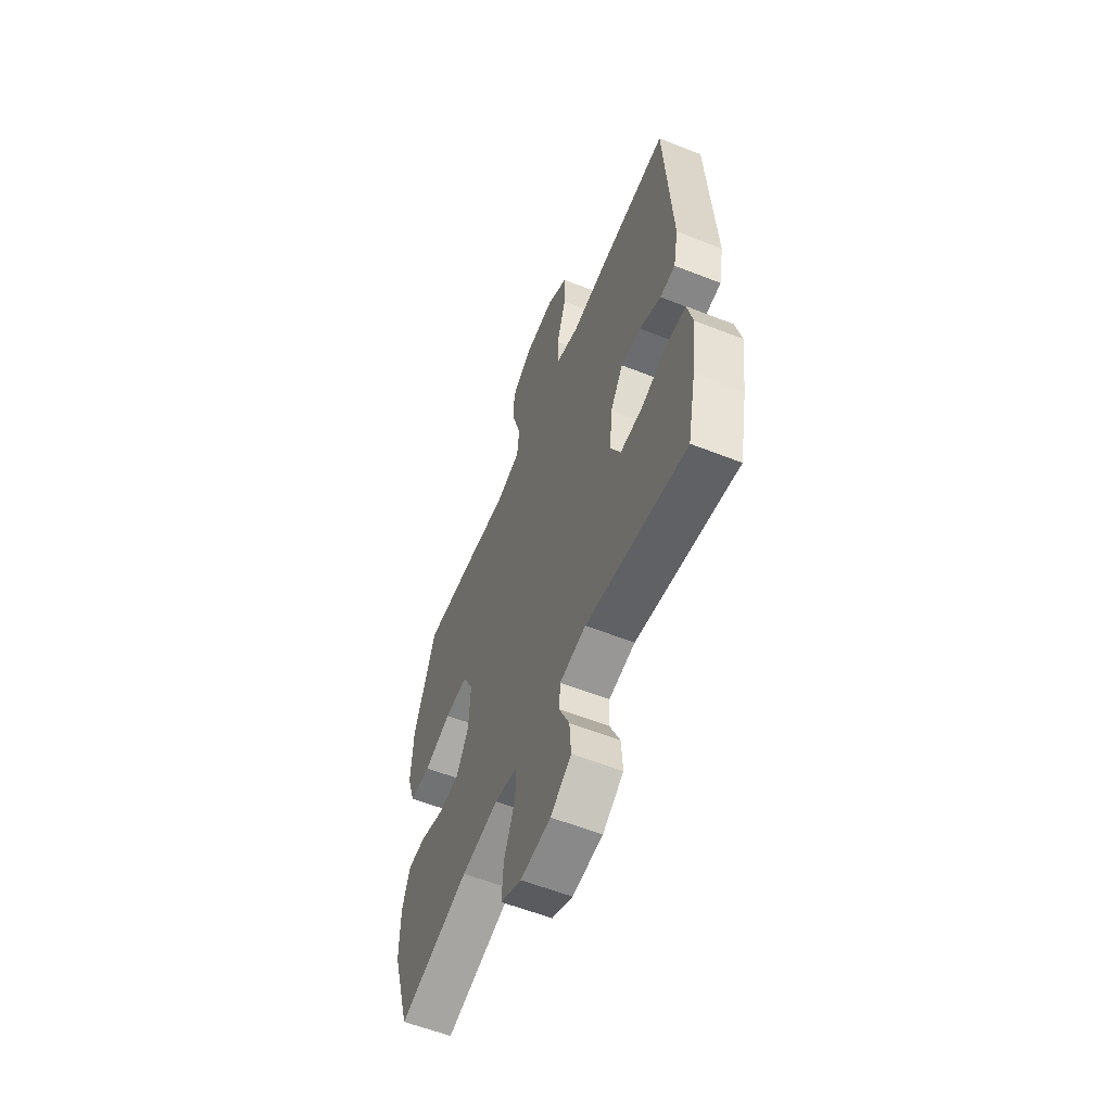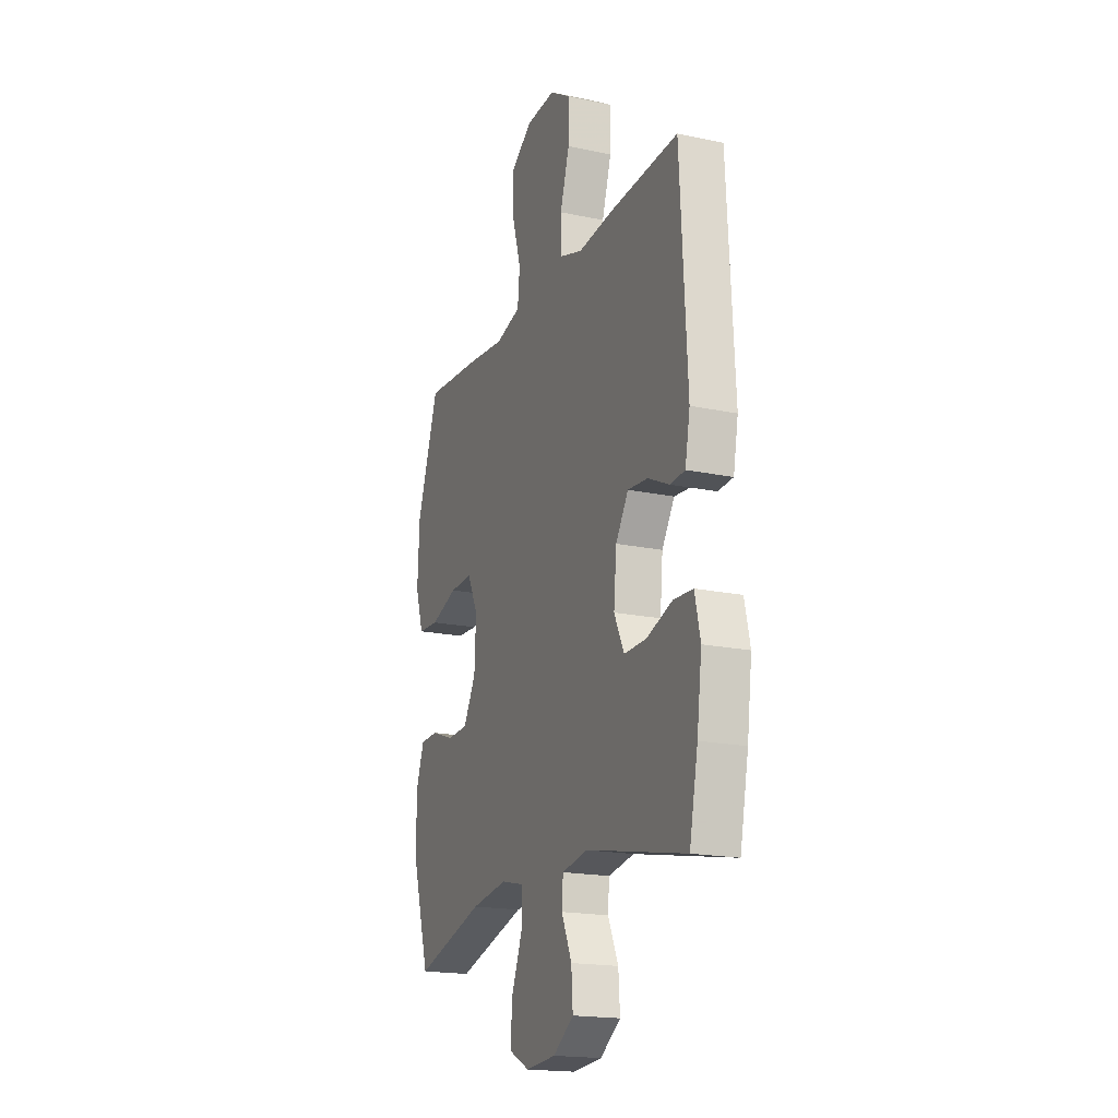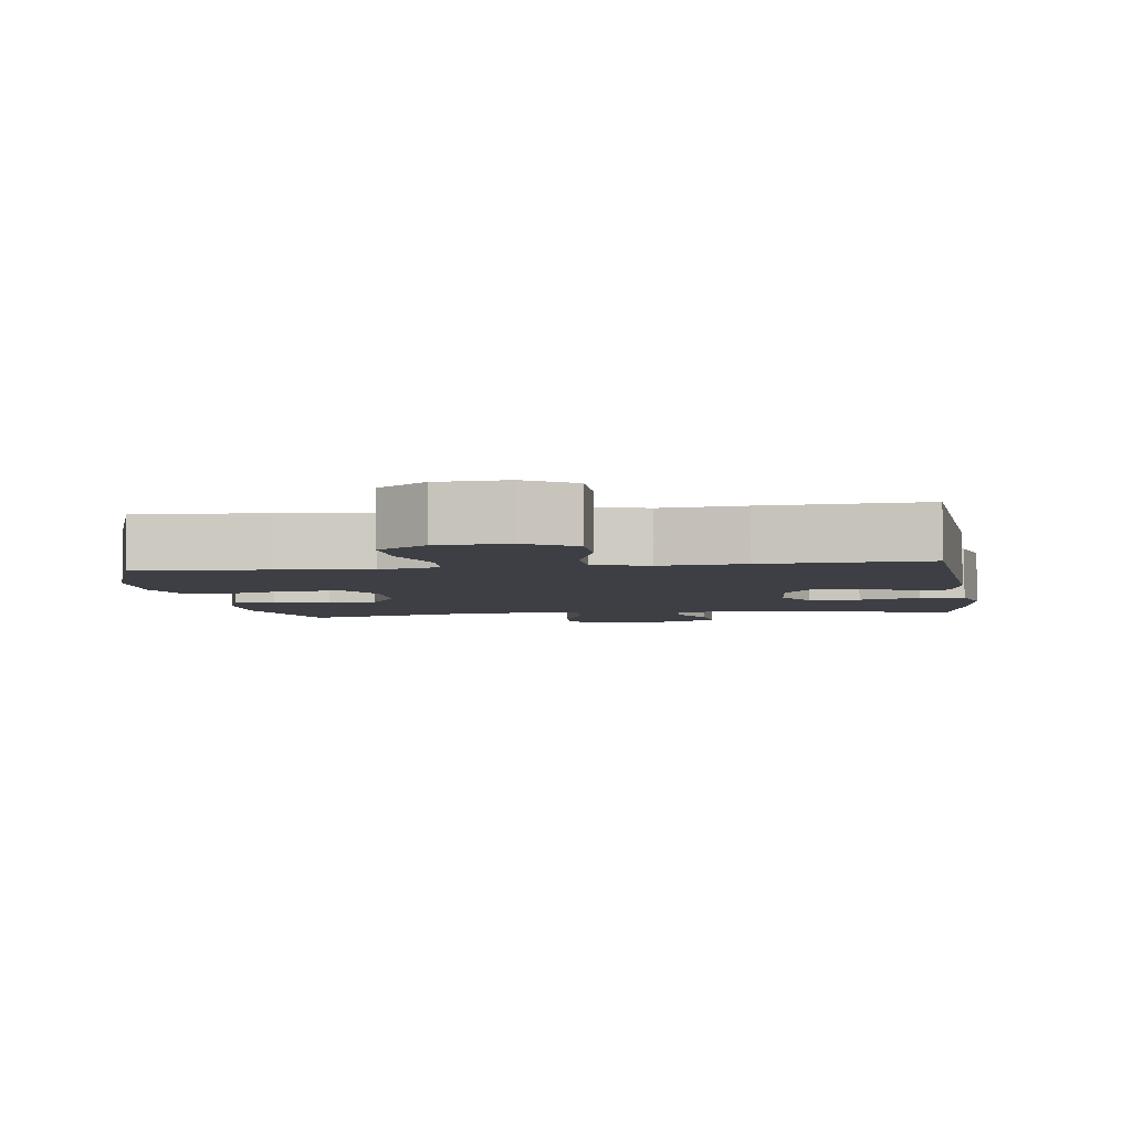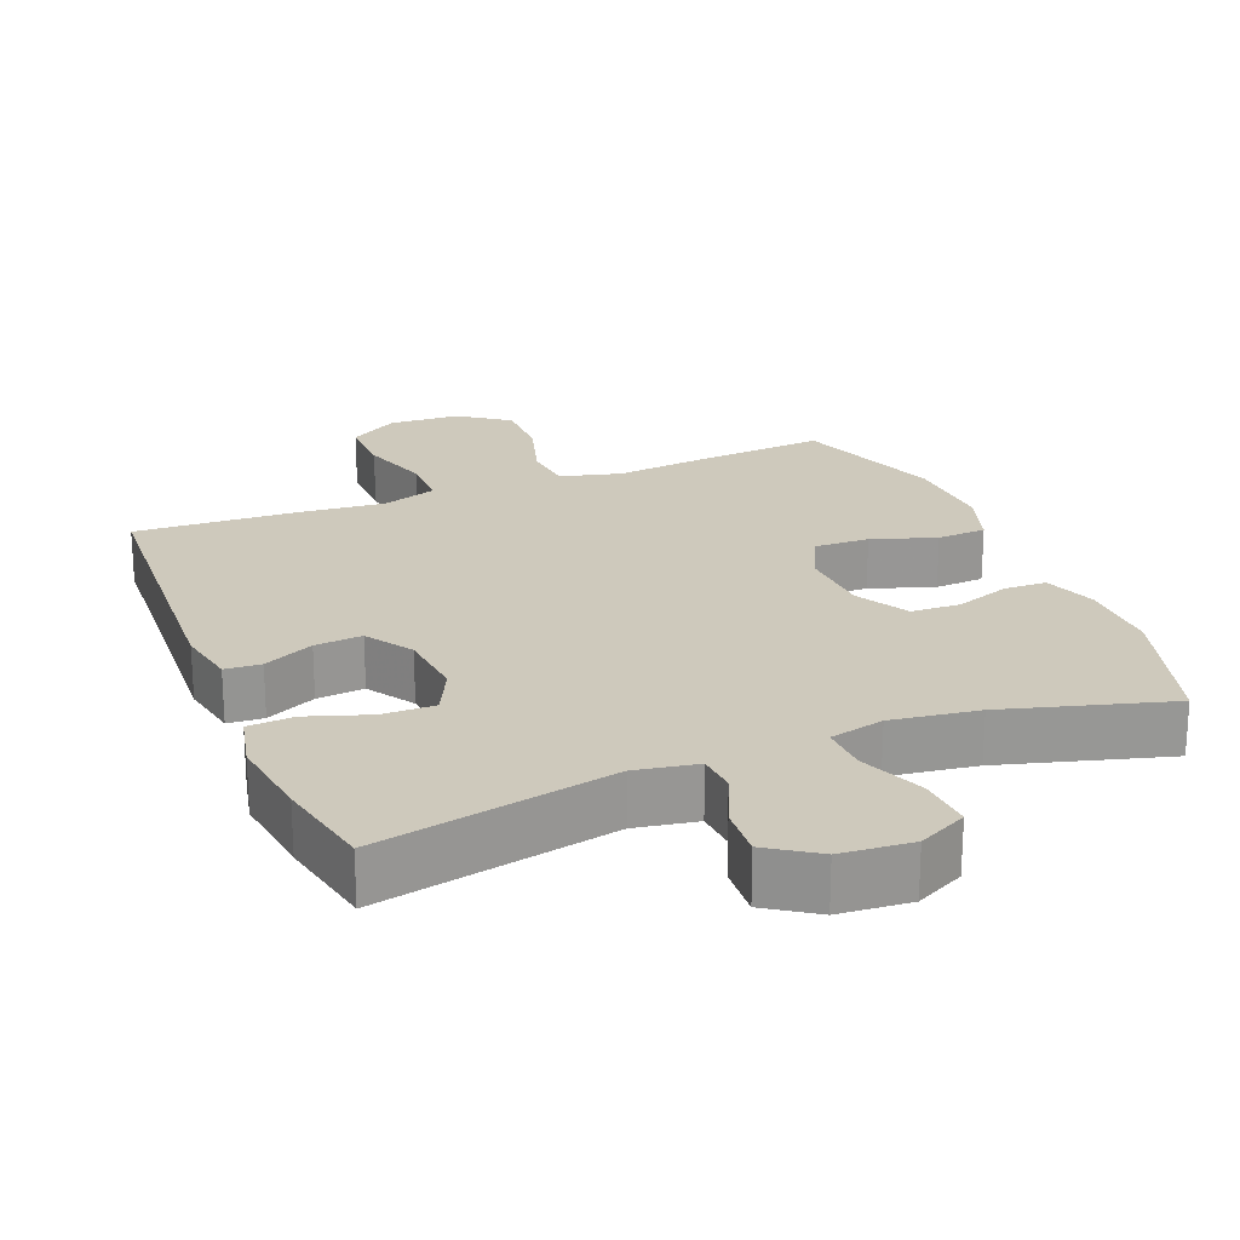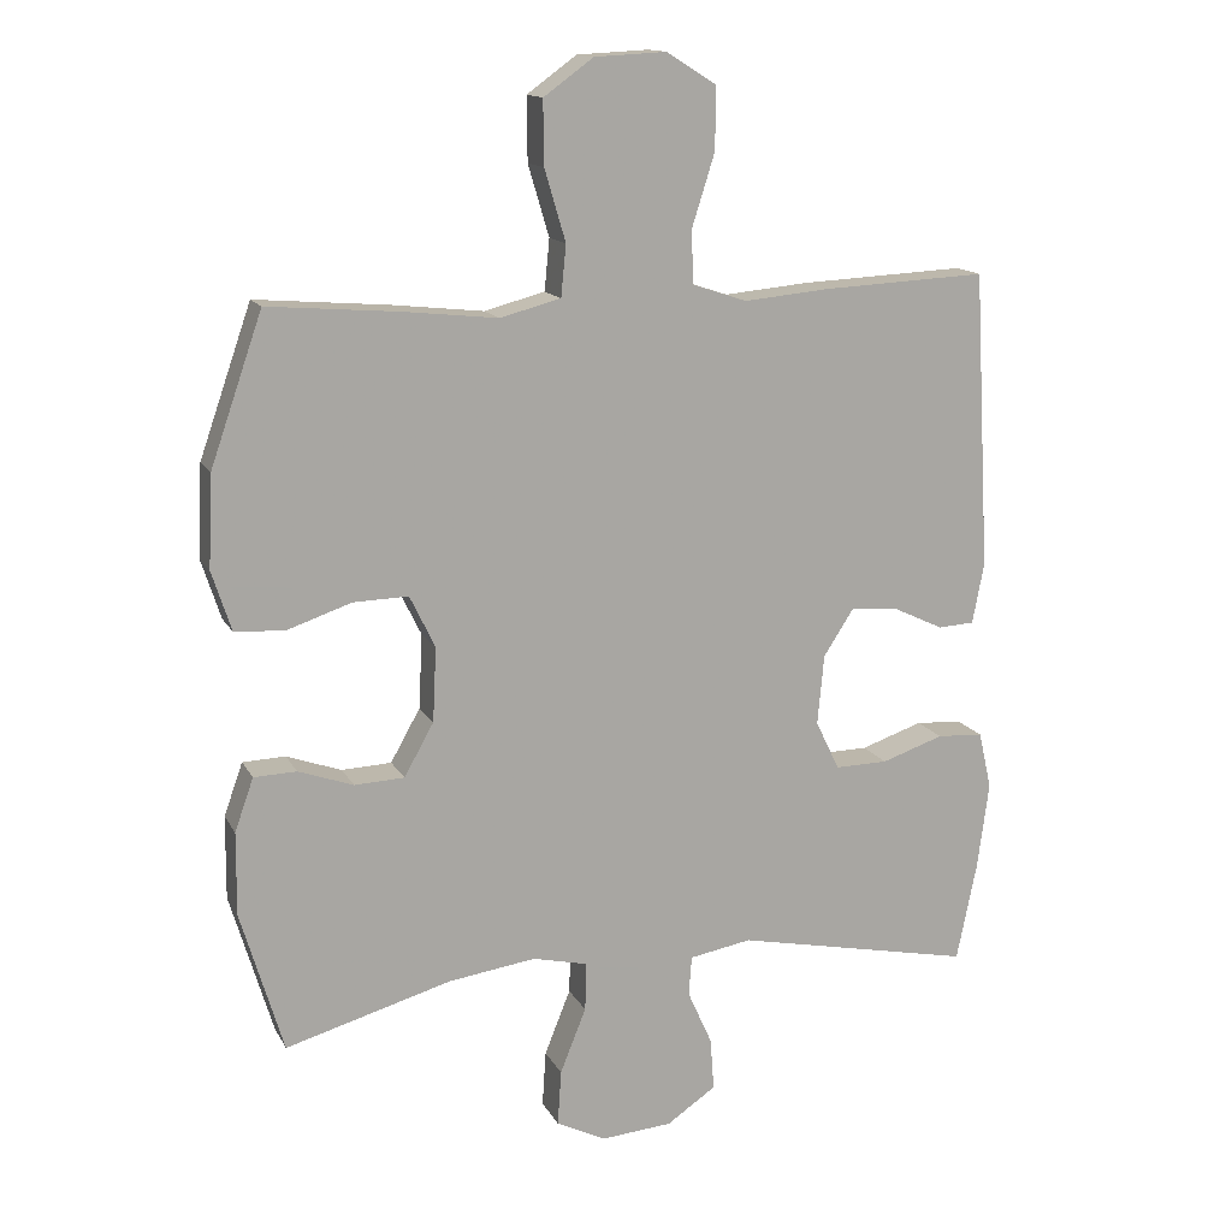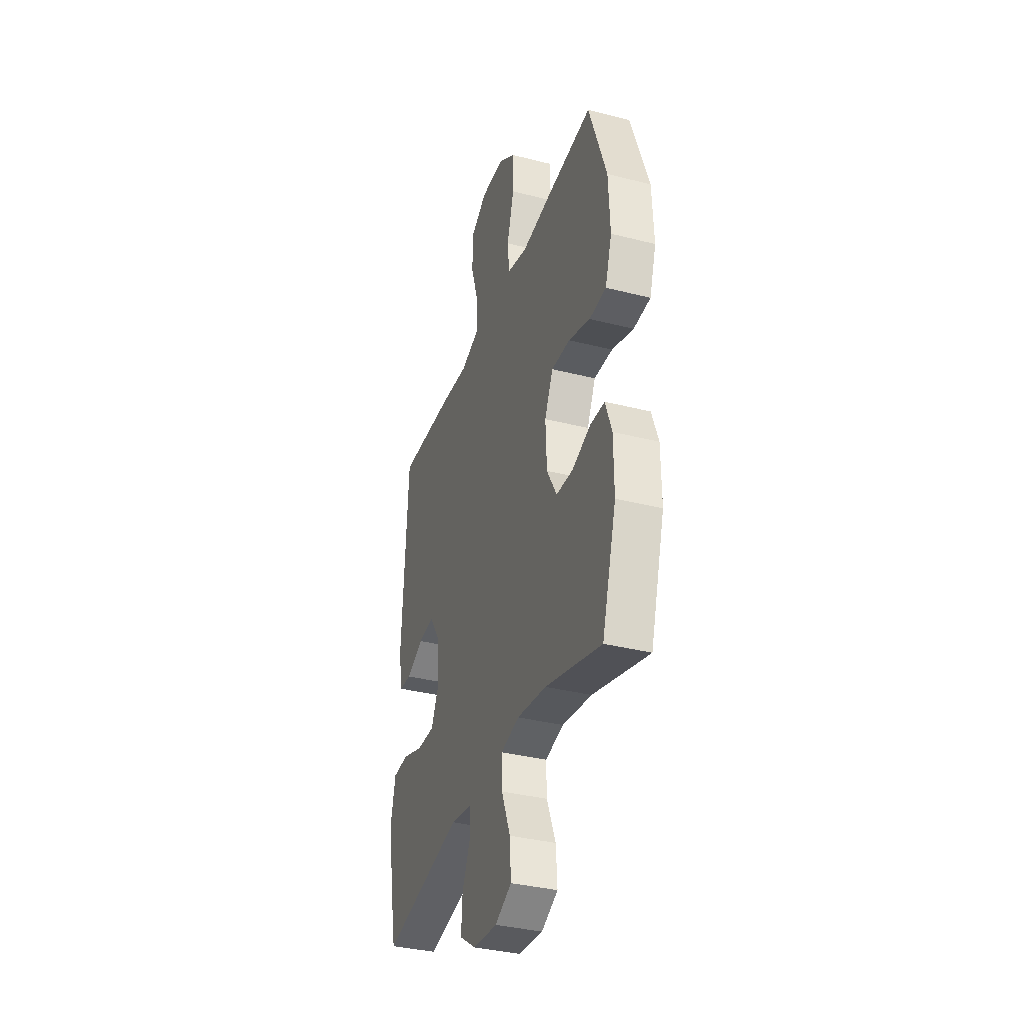
<metadata>
{"format":"obj","ext":"obj","renderer":"f3d","projection":"perspective","resolution":1024,"background":"white","views":[{"elev":-58.8,"azim":67.9,"up":"+Z"},{"elev":-18.6,"azim":67.9,"up":"+Z"},{"elev":-4.5,"azim":8.5,"up":"+Y"},{"elev":22.3,"azim":158.0,"up":"+Y"},{"elev":14.3,"azim":-19.4,"up":"+Z"},{"elev":-35.6,"azim":-108.6,"up":"+Z"}]}
</metadata>
<code>
v -0.5 0.07 0.5
v -0.317 0.07 0.485
v -0.189 0.07 0.471
v -0.105 0.07 0.493
v -0.098 0.07 0.564
v -0.127 0.07 0.662
v -0.128 0.07 0.75
v -0.059 0.07 0.8
v 0.04 0.07 0.805
v 0.109 0.07 0.762
v 0.108 0.07 0.676
v 0.077 0.07 0.578
v 0.078 0.07 0.503
v 0.154 0.07 0.478
v 0.272 0.07 0.489
v 0.5 0.07 0.5
v 0.523 0.07 0.089
v 0.507 0.07 0.005
v 0.457 0.07 0.002
v 0.387 0.07 0.035
v 0.321 0.07 0.041
v 0.279 0.07 -0.024
v 0.27 0.07 -0.121
v 0.303 0.07 -0.189
v 0.376 0.07 -0.188
v 0.462 0.07 -0.159
v 0.526 0.07 -0.163
v 0.544 0.07 -0.242
v 0.528 0.07 -0.363
v 0.5 0.07 -0.5
v 0.17 0.07 -0.432
v 0.084 0.07 -0.447
v 0.08 0.07 -0.502
v 0.114 0.07 -0.578
v 0.119 0.07 -0.65
v 0.051 0.07 -0.696
v -0.048 0.07 -0.704
v -0.116 0.07 -0.67
v -0.111 0.07 -0.593
v -0.075 0.07 -0.503
v -0.073 0.07 -0.436
v -0.149 0.07 -0.418
v -0.27 0.07 -0.435
v -0.5 0.07 -0.5
v -0.559 0.07 -0.303
v -0.558 0.07 -0.188
v -0.532 0.07 -0.115
v -0.473 0.07 -0.113
v -0.397 0.07 -0.14
v -0.328 0.07 -0.137
v -0.287 0.07 -0.064
v -0.282 0.07 0.039
v -0.317 0.07 0.111
v -0.393 0.07 0.109
v -0.482 0.07 0.079
v -0.551 0.07 0.083
v -0.578 0.07 0.166
v -0.572 0.07 0.293
v -0.5 0 0.5
v -0.317 0 0.485
v -0.189 0 0.471
v -0.105 0 0.493
v -0.098 0 0.564
v -0.127 0 0.662
v -0.128 0 0.75
v -0.059 0 0.8
v 0.04 0 0.805
v 0.109 0 0.762
v 0.108 0 0.676
v 0.077 0 0.578
v 0.078 0 0.503
v 0.154 0 0.478
v 0.272 0 0.489
v 0.5 0 0.5
v 0.523 0 0.089
v 0.507 0 0.005
v 0.457 0 0.002
v 0.387 0 0.035
v 0.321 0 0.041
v 0.279 0 -0.024
v 0.27 0 -0.121
v 0.303 0 -0.189
v 0.376 0 -0.188
v 0.462 0 -0.159
v 0.526 0 -0.163
v 0.544 0 -0.242
v 0.528 0 -0.363
v 0.5 0 -0.5
v 0.17 0 -0.432
v 0.084 0 -0.447
v 0.08 0 -0.502
v 0.114 0 -0.578
v 0.119 0 -0.65
v 0.051 0 -0.696
v -0.048 0 -0.704
v -0.116 0 -0.67
v -0.111 0 -0.593
v -0.075 0 -0.503
v -0.073 0 -0.436
v -0.149 0 -0.418
v -0.27 0 -0.435
v -0.5 0 -0.5
v -0.559 0 -0.303
v -0.558 0 -0.188
v -0.532 0 -0.115
v -0.473 0 -0.113
v -0.397 0 -0.14
v -0.328 0 -0.137
v -0.287 0 -0.064
v -0.282 0 0.039
v -0.317 0 0.111
v -0.393 0 0.109
v -0.482 0 0.079
v -0.551 0 0.083
v -0.578 0 0.166
v -0.572 0 0.293
f 54 55 56 57
f 53 54 57 58
f 46 47 48 49
f 46 49 50
f 43 44 45 46
f 42 43 46 50
f 41 42 50 51
f 37 38 39 40
f 37 40 41
f 36 37 41
f 33 34 35 36
f 32 33 36 41
f 31 32 41 51
f 25 26 27 28
f 24 25 28 29
f 17 18 19 20
f 17 20 21
f 14 15 16 17
f 13 14 17 21
f 9 10 11 12
f 9 12 13
f 8 9 13
f 5 6 7 8
f 4 5 8 13
f 3 4 13 21
f 53 58 1 2
f 52 53 2 3
f 24 29 30 31
f 23 24 31 51
f 22 23 51 52
f 3 21 22 52
f 115 114 113 112
f 116 115 112 111
f 107 106 105 104
f 108 107 104
f 104 103 102 101
f 108 104 101 100
f 109 108 100 99
f 98 97 96 95
f 99 98 95
f 99 95 94
f 94 93 92 91
f 99 94 91 90
f 109 99 90 89
f 86 85 84 83
f 87 86 83 82
f 78 77 76 75
f 79 78 75
f 75 74 73 72
f 79 75 72 71
f 70 69 68 67
f 71 70 67
f 71 67 66
f 66 65 64 63
f 71 66 63 62
f 79 71 62 61
f 60 59 116 111
f 61 60 111 110
f 89 88 87 82
f 109 89 82 81
f 110 109 81 80
f 110 80 79 61
f 1 59 60 2
f 2 60 61 3
f 3 61 62 4
f 4 62 63 5
f 5 63 64 6
f 6 64 65 7
f 7 65 66 8
f 8 66 67 9
f 9 67 68 10
f 10 68 69 11
f 11 69 70 12
f 12 70 71 13
f 13 71 72 14
f 14 72 73 15
f 15 73 74 16
f 16 74 75 17
f 17 75 76 18
f 18 76 77 19
f 19 77 78 20
f 20 78 79 21
f 21 79 80 22
f 22 80 81 23
f 23 81 82 24
f 24 82 83 25
f 25 83 84 26
f 26 84 85 27
f 27 85 86 28
f 28 86 87 29
f 29 87 88 30
f 30 88 89 31
f 31 89 90 32
f 32 90 91 33
f 33 91 92 34
f 34 92 93 35
f 35 93 94 36
f 36 94 95 37
f 37 95 96 38
f 38 96 97 39
f 39 97 98 40
f 40 98 99 41
f 41 99 100 42
f 42 100 101 43
f 43 101 102 44
f 44 102 103 45
f 45 103 104 46
f 46 104 105 47
f 47 105 106 48
f 48 106 107 49
f 49 107 108 50
f 50 108 109 51
f 51 109 110 52
f 52 110 111 53
f 53 111 112 54
f 54 112 113 55
f 55 113 114 56
f 56 114 115 57
f 57 115 116 58
f 58 116 59 1

</code>
